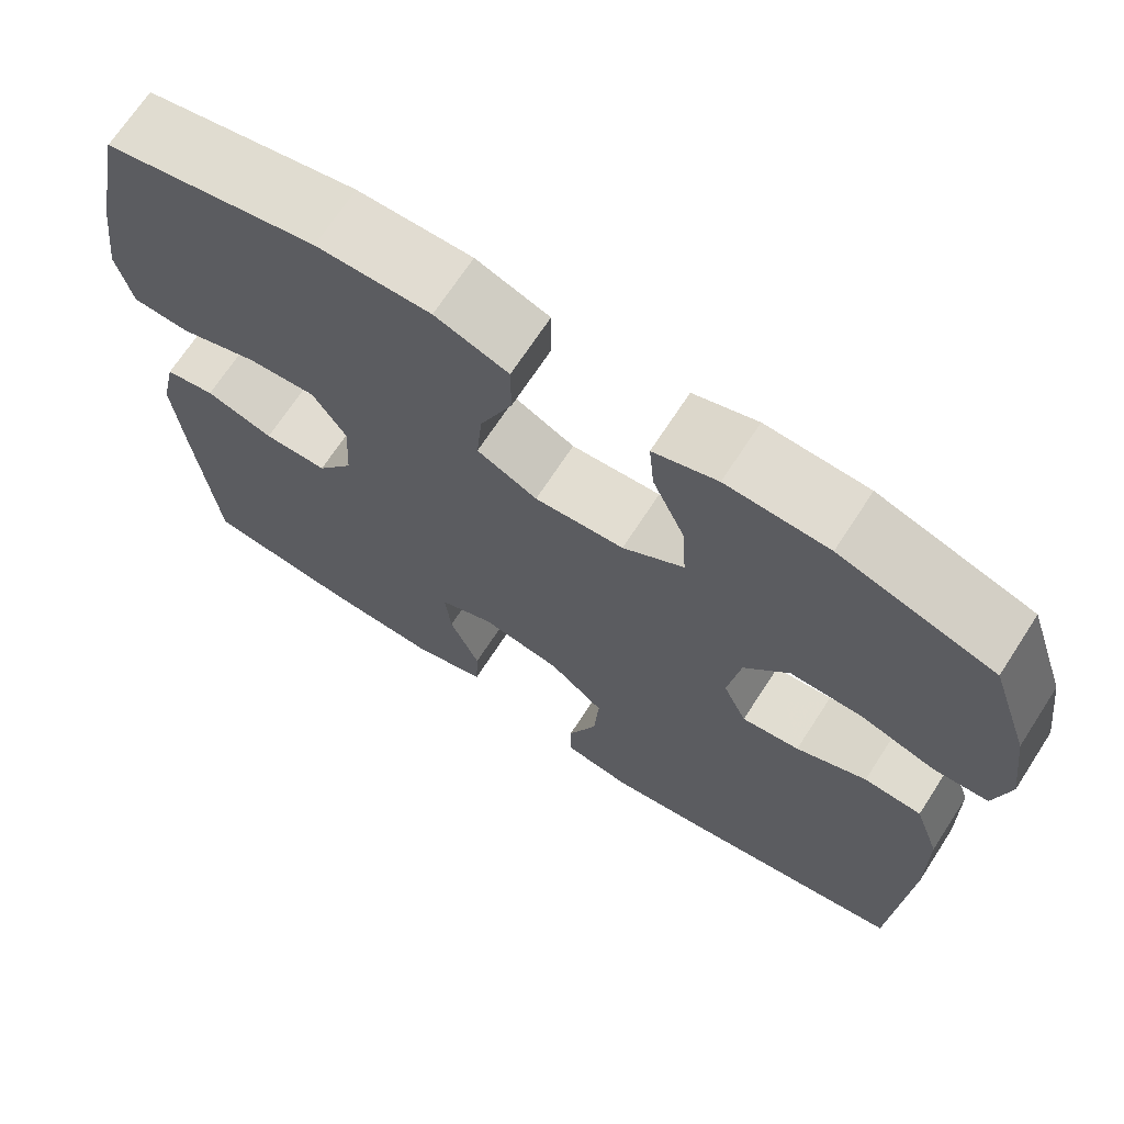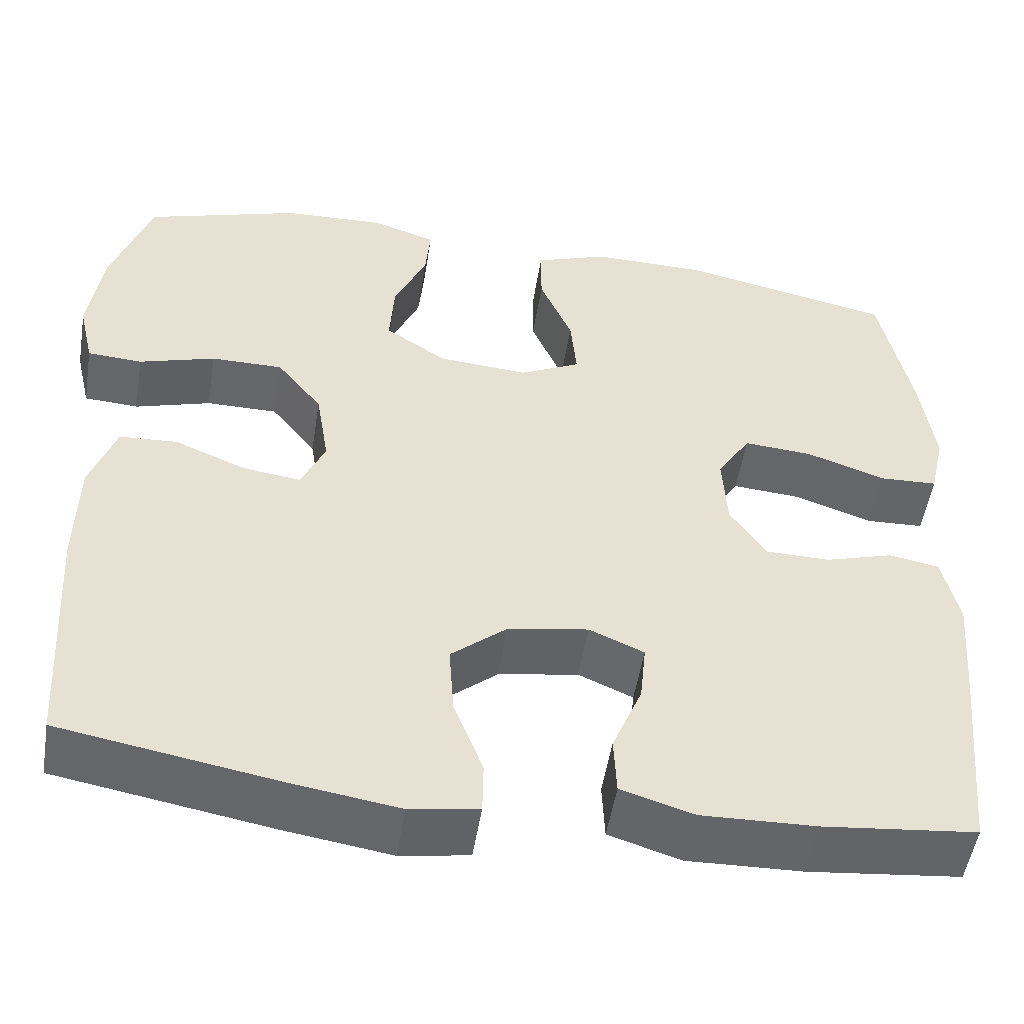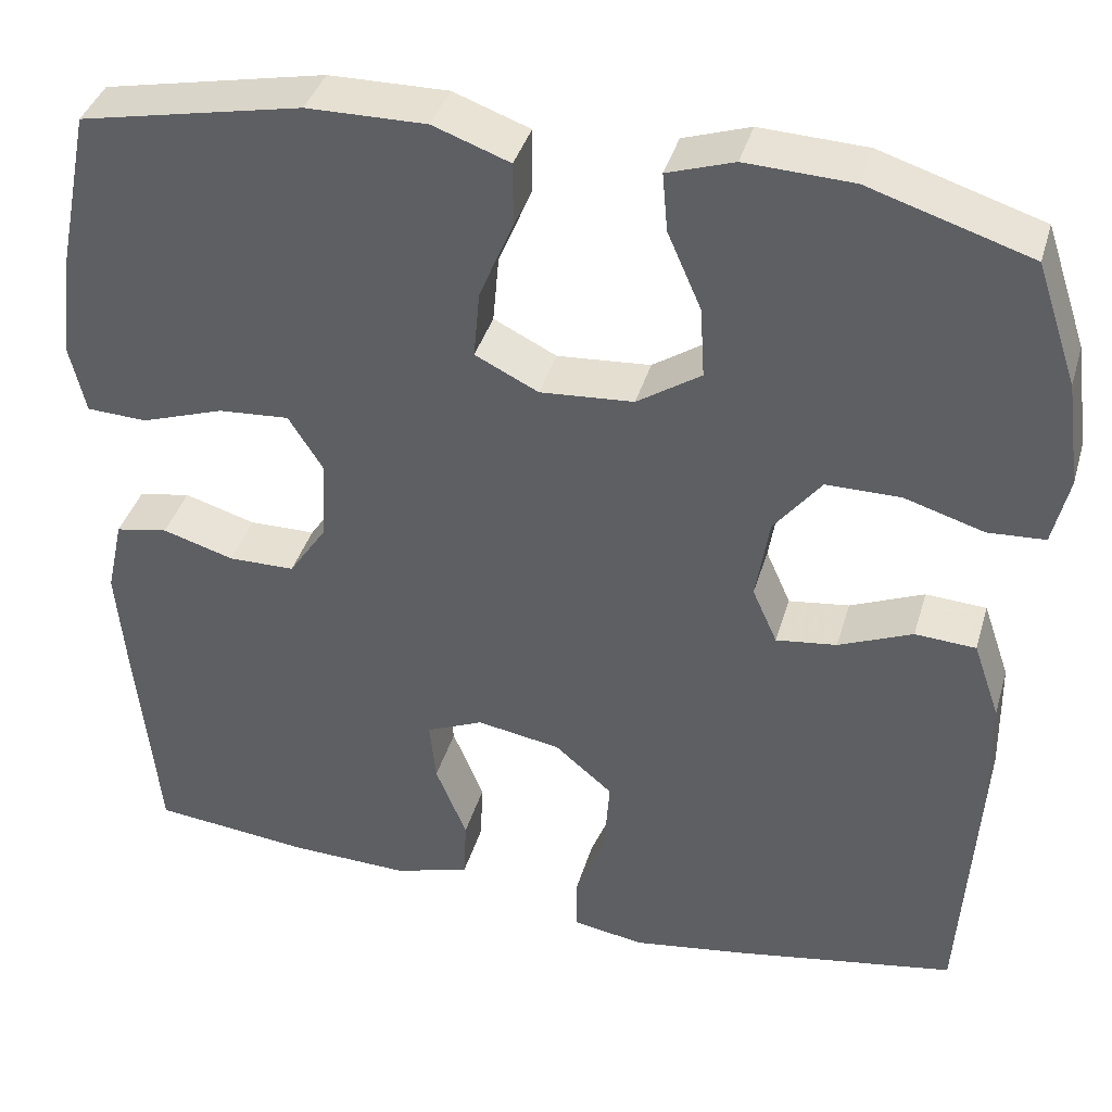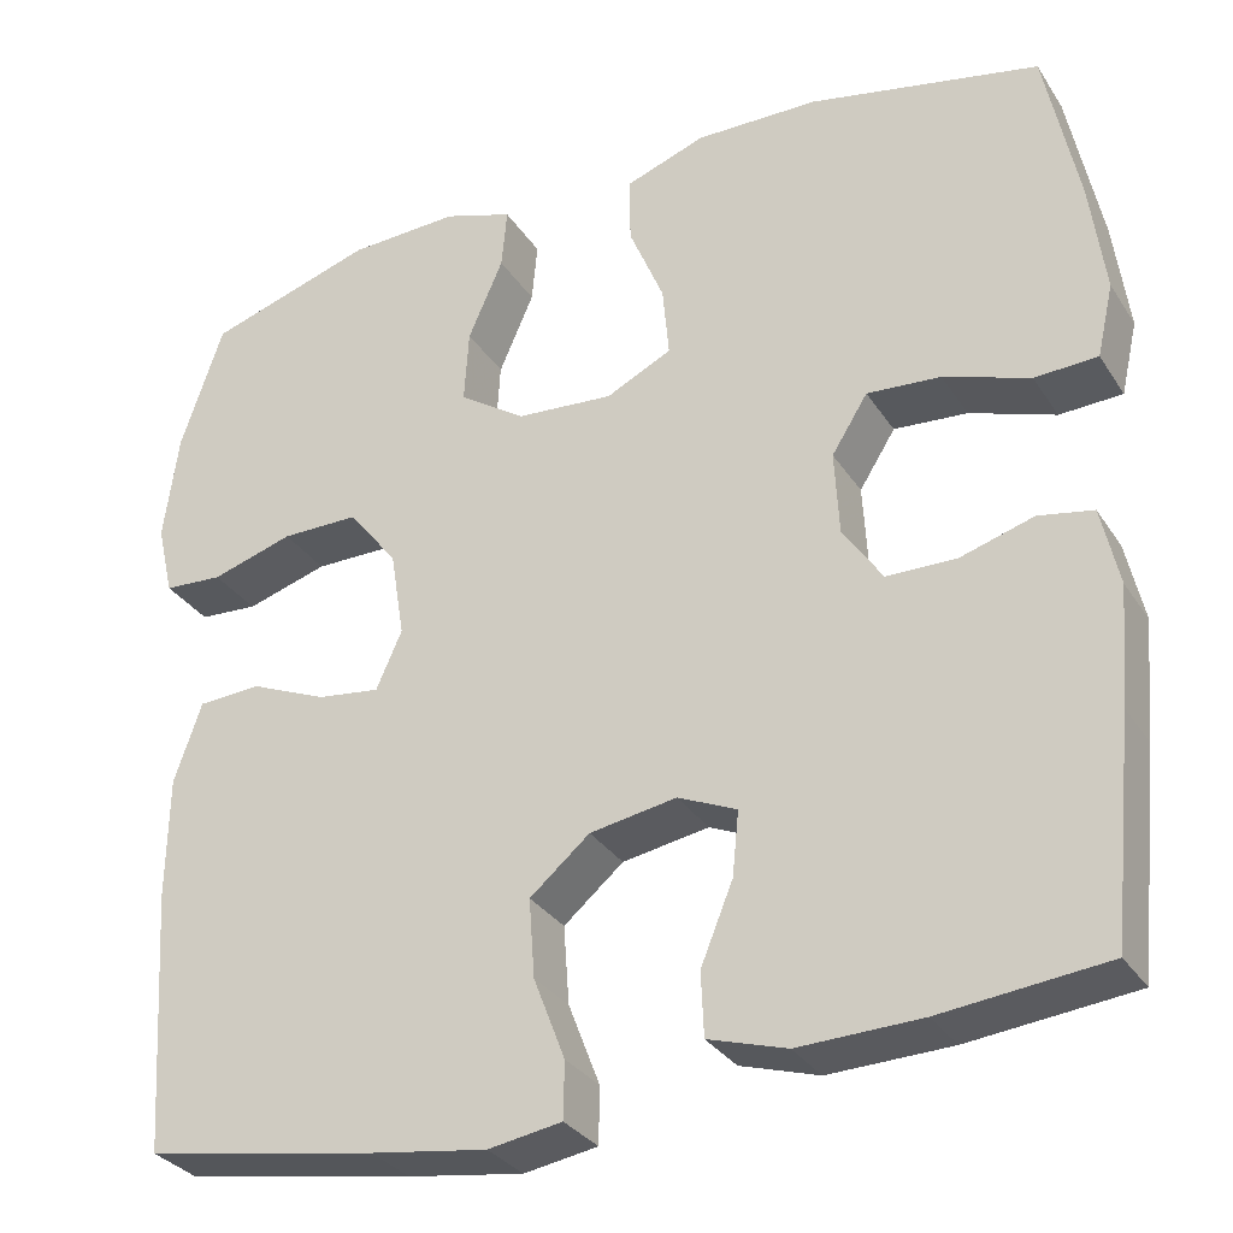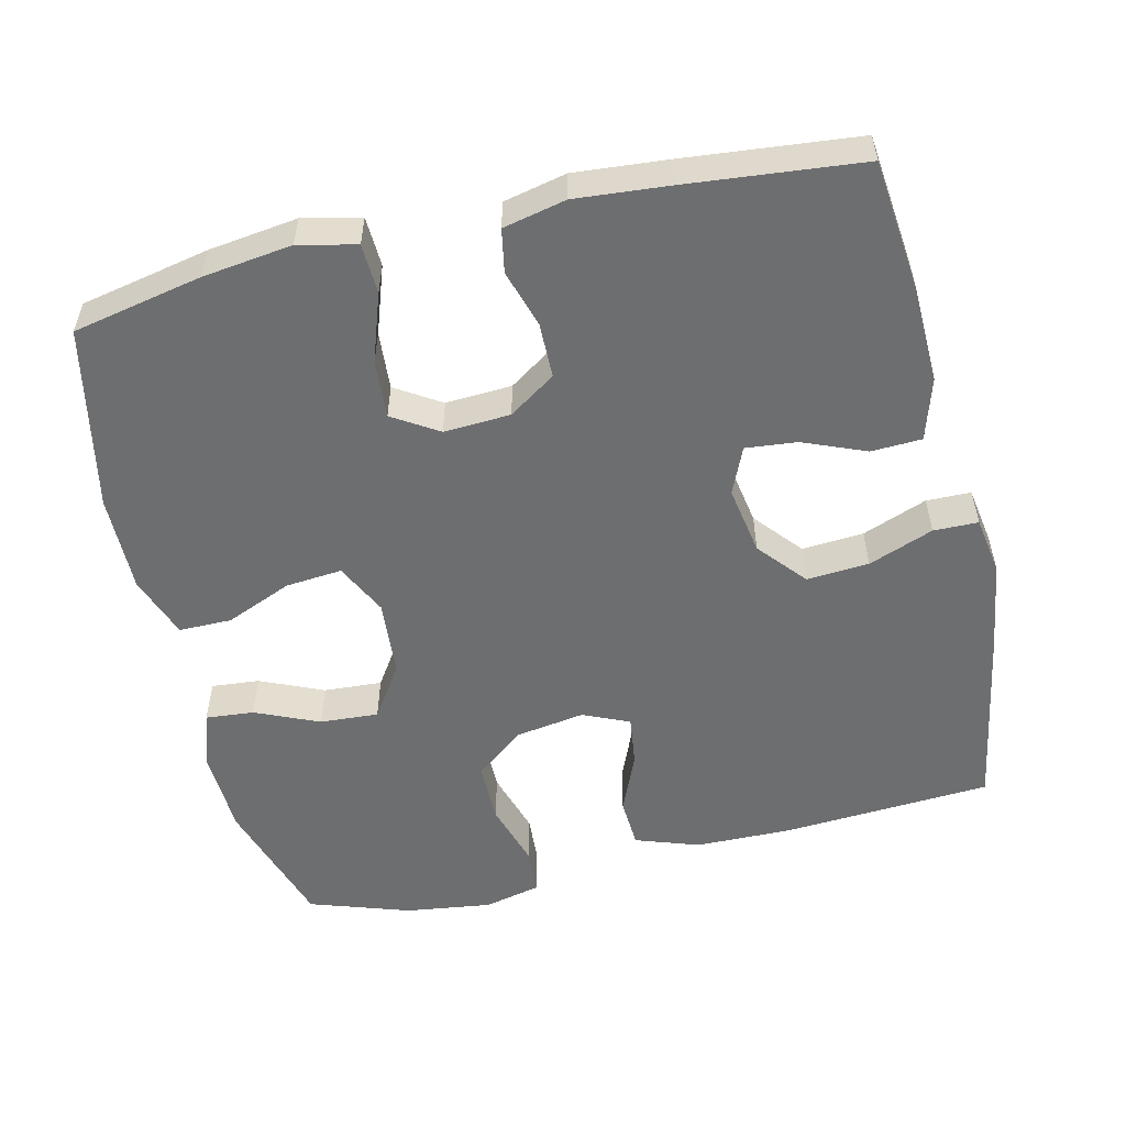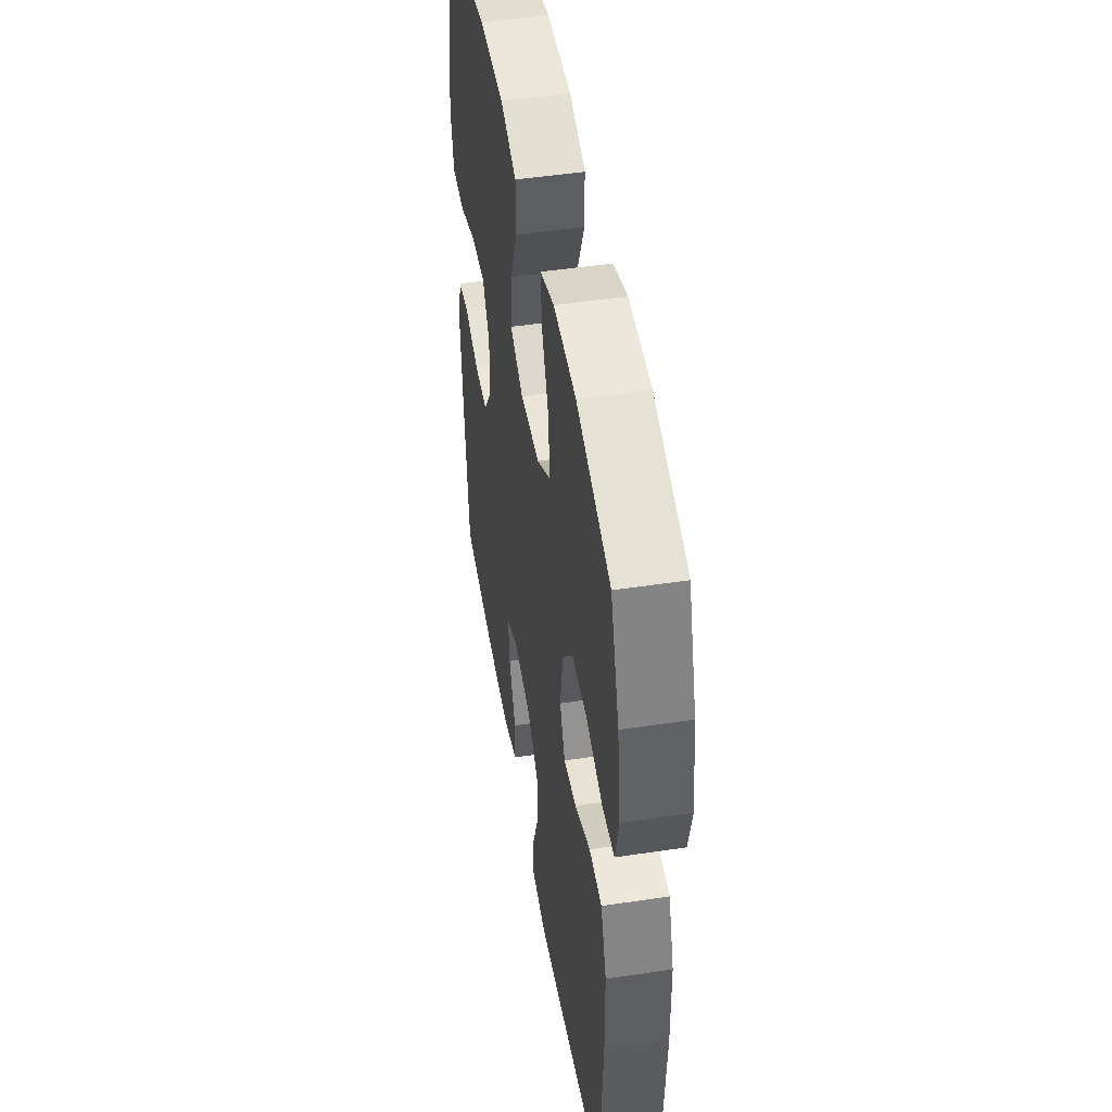
<metadata>
{"format":"obj","ext":"obj","renderer":"f3d","projection":"perspective","resolution":1024,"background":"white","views":[{"elev":69.3,"azim":-147.0,"up":"+Z"},{"elev":-51.7,"azim":-9.1,"up":"+Z"},{"elev":39.0,"azim":-164.2,"up":"+Z"},{"elev":-31.1,"azim":27.4,"up":"+Z"},{"elev":-54.3,"azim":103.3,"up":"+Y"},{"elev":47.8,"azim":-99.6,"up":"+Z"}]}
</metadata>
<code>
v -0.5 0.07 0.5
v -0.319 0.07 0.557
v -0.199 0.07 0.562
v -0.124 0.07 0.537
v -0.13 0.07 0.471
v -0.168 0.07 0.384
v -0.173 0.07 0.304
v -0.101 0.07 0.256
v 0.004 0.07 0.248
v 0.075 0.07 0.283
v 0.068 0.07 0.36
v 0.03 0.07 0.451
v 0.03 0.07 0.523
v 0.116 0.07 0.554
v 0.25 0.07 0.552
v 0.5 0.07 0.5
v 0.536 0.07 0.323
v 0.552 0.07 0.201
v 0.534 0.07 0.122
v 0.466 0.07 0.119
v 0.373 0.07 0.151
v 0.293 0.07 0.157
v 0.254 0.07 0.095
v 0.259 0.07 0.004
v 0.302 0.07 -0.06
v 0.377 0.07 -0.061
v 0.457 0.07 -0.037
v 0.516 0.07 -0.048
v 0.535 0.07 -0.134
v 0.524 0.07 -0.262
v 0.5 0.07 -0.5
v 0.321 0.07 -0.519
v 0.188 0.07 -0.523
v 0.103 0.07 -0.497
v 0.1 0.07 -0.428
v 0.135 0.07 -0.342
v 0.142 0.07 -0.272
v 0.078 0.07 -0.244
v -0.016 0.07 -0.26
v -0.081 0.07 -0.315
v -0.075 0.07 -0.4
v -0.041 0.07 -0.489
v -0.042 0.07 -0.55
v -0.122 0.07 -0.563
v -0.248 0.07 -0.544
v -0.5 0.07 -0.5
v -0.518 0.07 -0.215
v -0.516 0.07 -0.082
v -0.486 0.07 0.005
v -0.418 0.07 0.009
v -0.335 0.07 -0.026
v -0.267 0.07 -0.035
v -0.239 0.07 0.028
v -0.254 0.07 0.122
v -0.307 0.07 0.19
v -0.391 0.07 0.19
v -0.48 0.07 0.163
v -0.544 0.07 0.167
v -0.562 0.07 0.245
v -0.546 0.07 0.363
v -0.5 0 0.5
v -0.319 0 0.557
v -0.199 0 0.562
v -0.124 0 0.537
v -0.13 0 0.471
v -0.168 0 0.384
v -0.173 0 0.304
v -0.101 0 0.256
v 0.004 0 0.248
v 0.075 0 0.283
v 0.068 0 0.36
v 0.03 0 0.451
v 0.03 0 0.523
v 0.116 0 0.554
v 0.25 0 0.552
v 0.5 0 0.5
v 0.536 0 0.323
v 0.552 0 0.201
v 0.534 0 0.122
v 0.466 0 0.119
v 0.373 0 0.151
v 0.293 0 0.157
v 0.254 0 0.095
v 0.259 0 0.004
v 0.302 0 -0.06
v 0.377 0 -0.061
v 0.457 0 -0.037
v 0.516 0 -0.048
v 0.535 0 -0.134
v 0.524 0 -0.262
v 0.5 0 -0.5
v 0.321 0 -0.519
v 0.188 0 -0.523
v 0.103 0 -0.497
v 0.1 0 -0.428
v 0.135 0 -0.342
v 0.142 0 -0.272
v 0.078 0 -0.244
v -0.016 0 -0.26
v -0.081 0 -0.315
v -0.075 0 -0.4
v -0.041 0 -0.489
v -0.042 0 -0.55
v -0.122 0 -0.563
v -0.248 0 -0.544
v -0.5 0 -0.5
v -0.518 0 -0.215
v -0.516 0 -0.082
v -0.486 0 0.005
v -0.418 0 0.009
v -0.335 0 -0.026
v -0.267 0 -0.035
v -0.239 0 0.028
v -0.254 0 0.122
v -0.307 0 0.19
v -0.391 0 0.19
v -0.48 0 0.163
v -0.544 0 0.167
v -0.562 0 0.245
v -0.546 0 0.363
f 4 5 6
f 3 4 6
f 2 3 6
f 1 2 6
f 60 1 6
f 59 60 6
f 58 59 6
f 57 58 6
f 56 57 6
f 55 56 6 7
f 54 55 7 8
f 53 54 8 9
f 52 53 9 10
f 49 50 51
f 48 49 51
f 47 48 51
f 46 47 51
f 45 46 51
f 44 45 51
f 43 44 51
f 42 43 51
f 41 42 51
f 40 41 51 52
f 39 40 52 10
f 34 35 36
f 33 34 36
f 32 33 36
f 31 32 36
f 30 31 36
f 29 30 36
f 28 29 36
f 27 28 36
f 26 27 36
f 25 26 36 37
f 24 25 37 38
f 19 20 21
f 18 19 21
f 17 18 21
f 16 17 21
f 15 16 21
f 14 15 21
f 13 14 21
f 12 13 21
f 11 12 21
f 10 11 21 22
f 38 39 10
f 24 38 10
f 23 24 10
f 10 22 23
f 66 65 64
f 66 64 63
f 66 63 62
f 66 62 61
f 66 61 120
f 66 120 119
f 66 119 118
f 66 118 117
f 66 117 116
f 67 66 116 115
f 68 67 115 114
f 69 68 114 113
f 70 69 113 112
f 111 110 109
f 111 109 108
f 111 108 107
f 111 107 106
f 111 106 105
f 111 105 104
f 111 104 103
f 111 103 102
f 111 102 101
f 112 111 101 100
f 70 112 100 99
f 96 95 94
f 96 94 93
f 96 93 92
f 96 92 91
f 96 91 90
f 96 90 89
f 96 89 88
f 96 88 87
f 96 87 86
f 97 96 86 85
f 98 97 85 84
f 81 80 79
f 81 79 78
f 81 78 77
f 81 77 76
f 81 76 75
f 81 75 74
f 81 74 73
f 81 73 72
f 81 72 71
f 82 81 71 70
f 70 99 98
f 70 98 84
f 70 84 83
f 83 82 70
f 1 61 62 2
f 2 62 63 3
f 3 63 64 4
f 4 64 65 5
f 5 65 66 6
f 6 66 67 7
f 7 67 68 8
f 8 68 69 9
f 9 69 70 10
f 10 70 71 11
f 11 71 72 12
f 12 72 73 13
f 13 73 74 14
f 14 74 75 15
f 15 75 76 16
f 16 76 77 17
f 17 77 78 18
f 18 78 79 19
f 19 79 80 20
f 20 80 81 21
f 21 81 82 22
f 22 82 83 23
f 23 83 84 24
f 24 84 85 25
f 25 85 86 26
f 26 86 87 27
f 27 87 88 28
f 28 88 89 29
f 29 89 90 30
f 30 90 91 31
f 31 91 92 32
f 32 92 93 33
f 33 93 94 34
f 34 94 95 35
f 35 95 96 36
f 36 96 97 37
f 37 97 98 38
f 38 98 99 39
f 39 99 100 40
f 40 100 101 41
f 41 101 102 42
f 42 102 103 43
f 43 103 104 44
f 44 104 105 45
f 45 105 106 46
f 46 106 107 47
f 47 107 108 48
f 48 108 109 49
f 49 109 110 50
f 50 110 111 51
f 51 111 112 52
f 52 112 113 53
f 53 113 114 54
f 54 114 115 55
f 55 115 116 56
f 56 116 117 57
f 57 117 118 58
f 58 118 119 59
f 59 119 120 60
f 60 120 61 1

</code>
